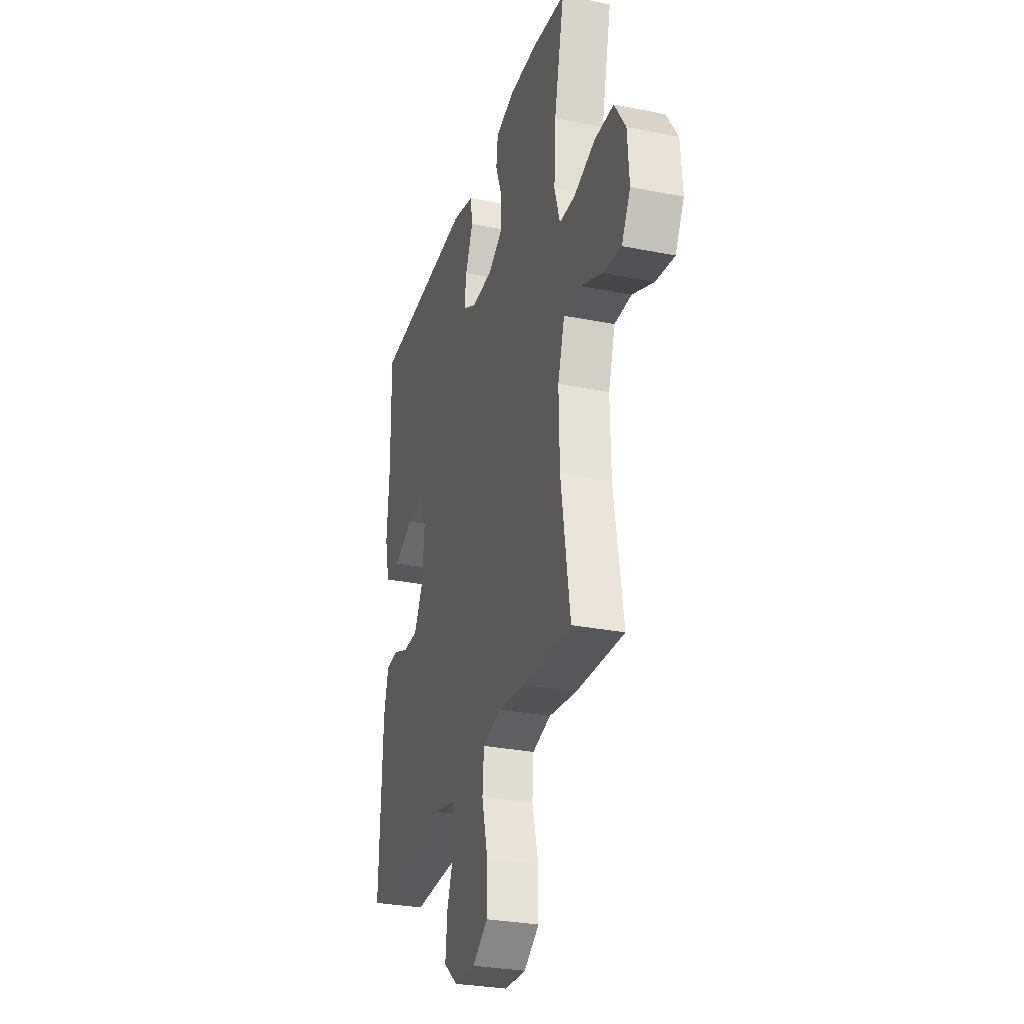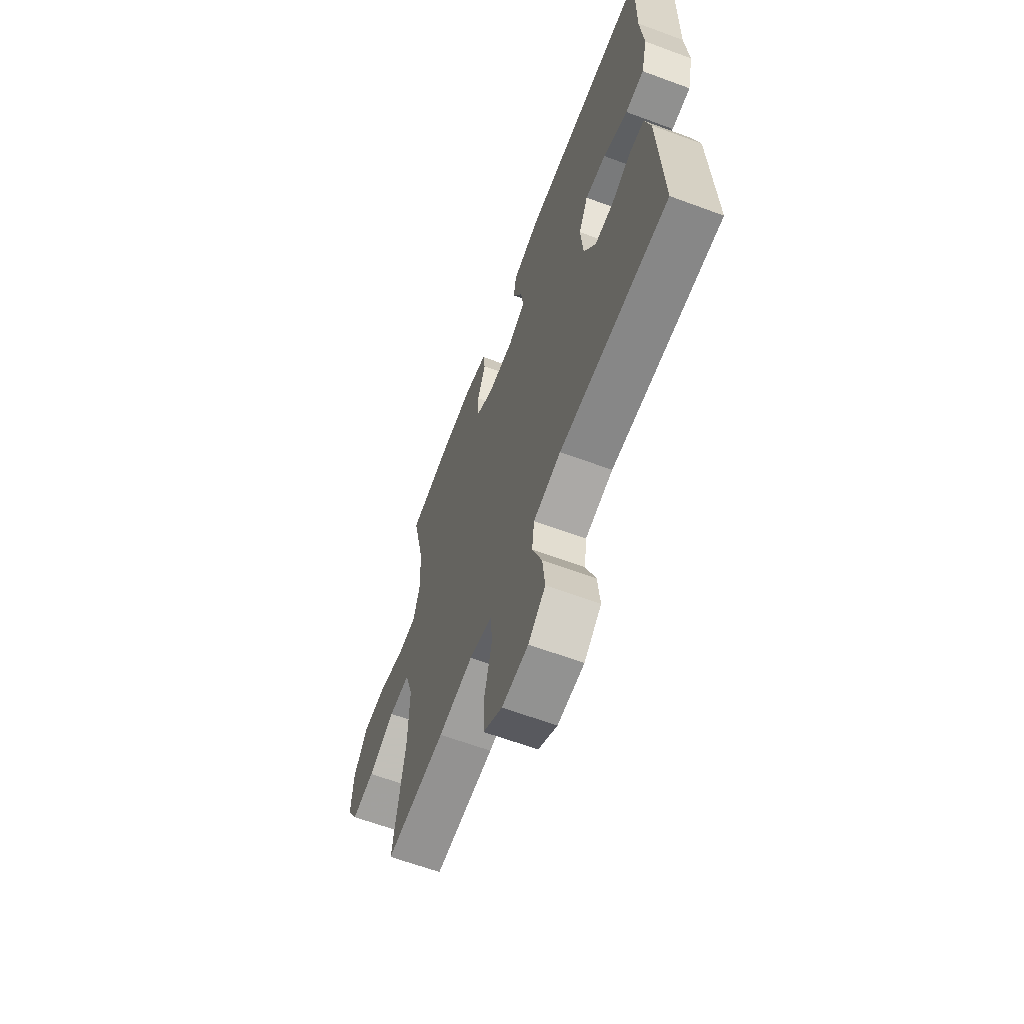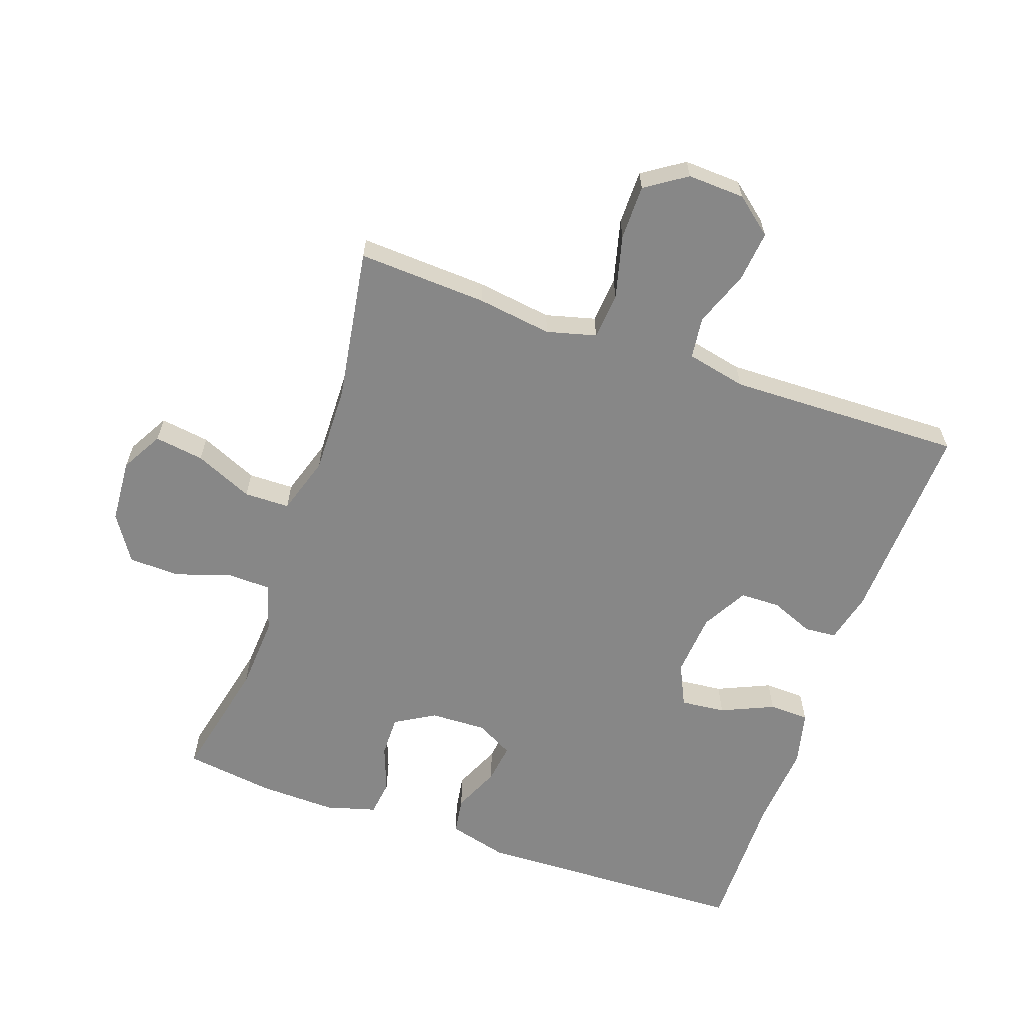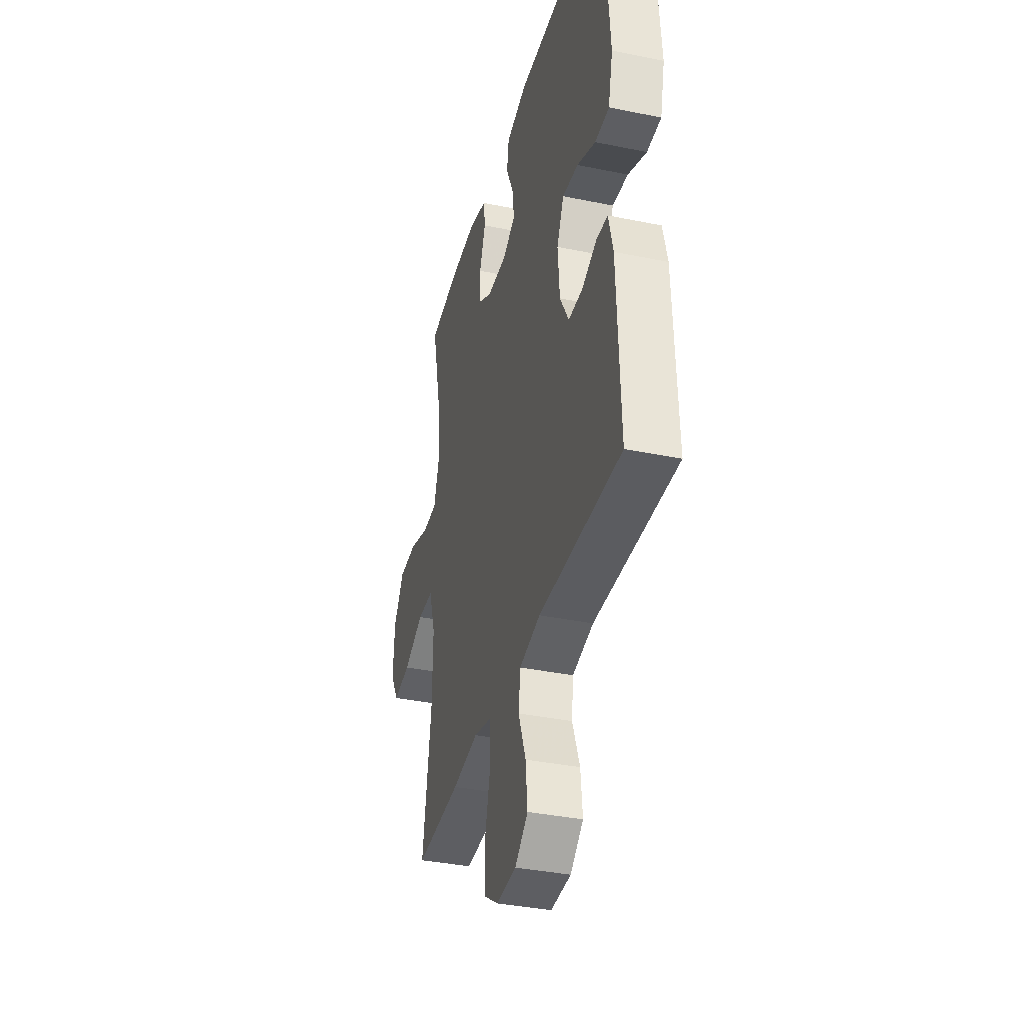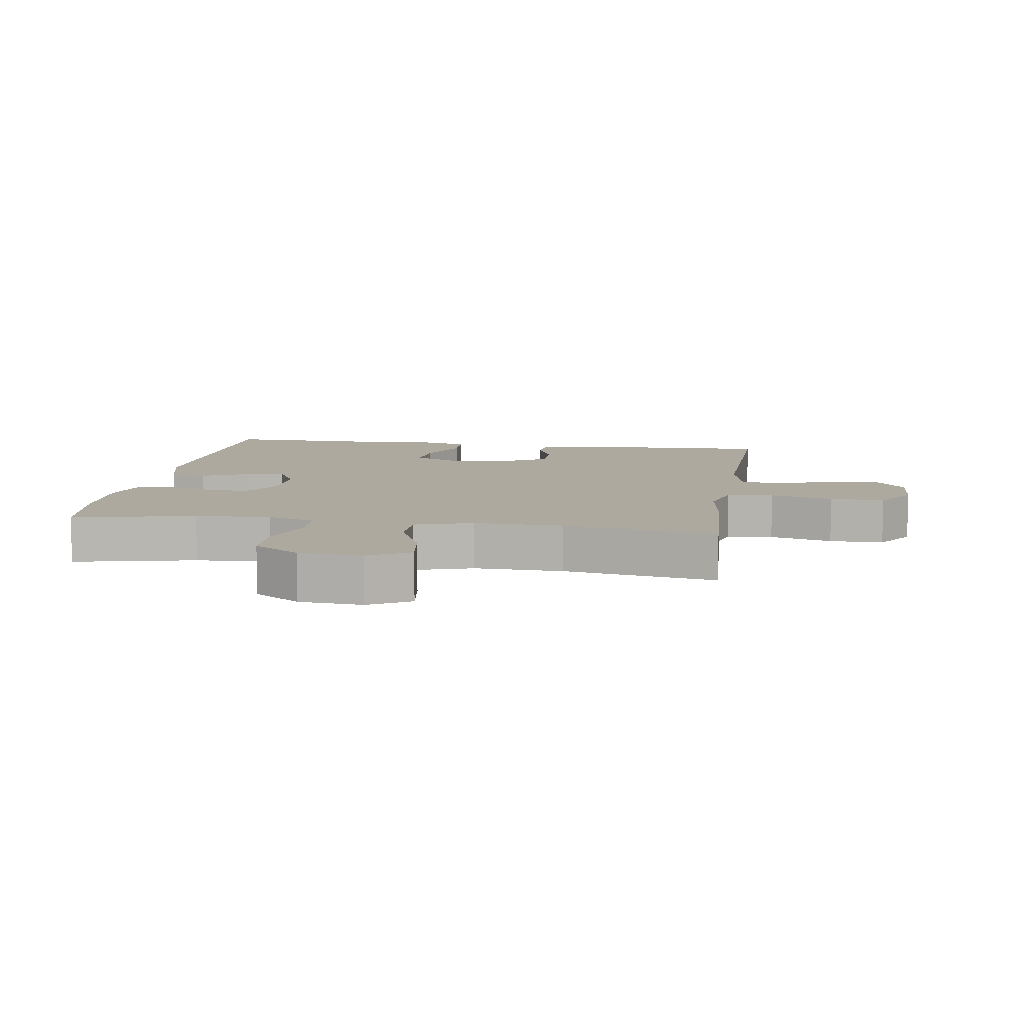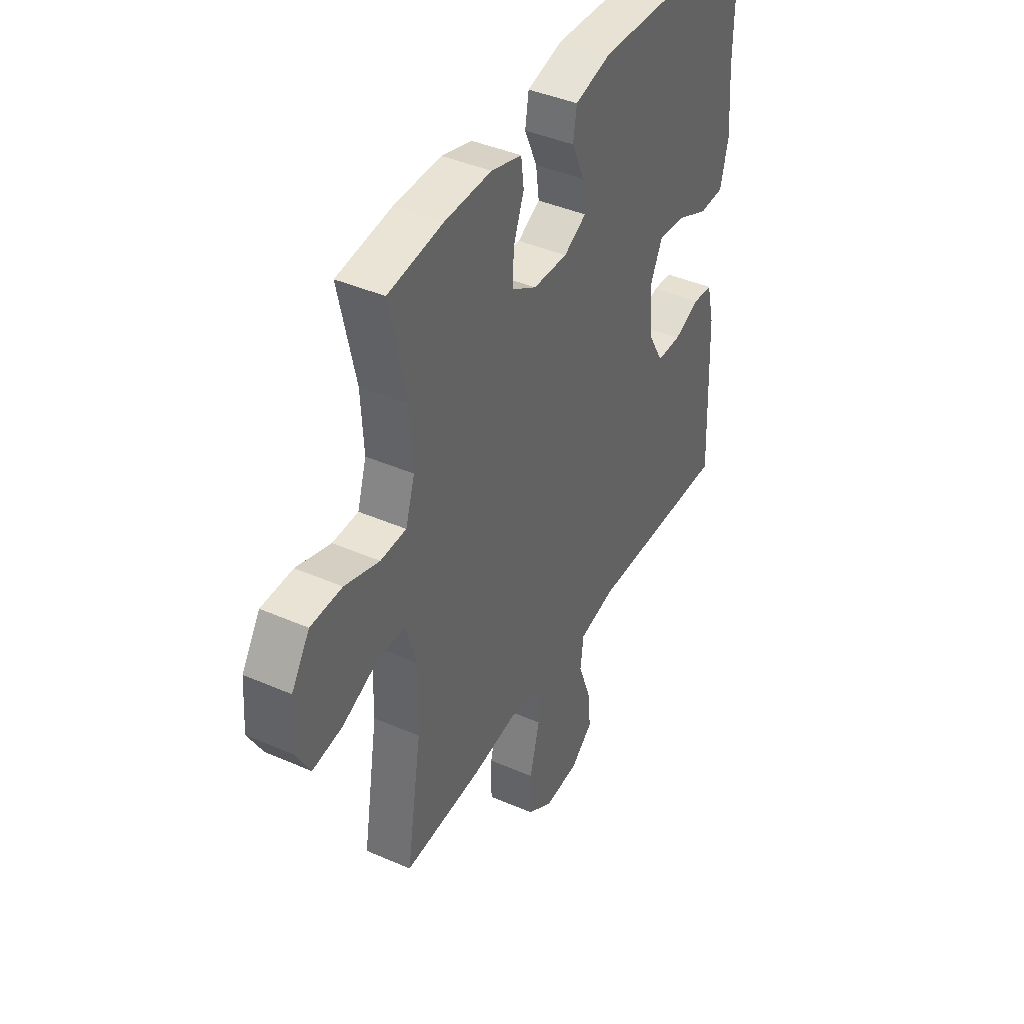
<metadata>
{"format":"obj","ext":"obj","renderer":"f3d","projection":"perspective","resolution":1024,"background":"white","views":[{"elev":-29.4,"azim":73.6,"up":"+Z"},{"elev":-63.7,"azim":-110.5,"up":"+Z"},{"elev":-62.4,"azim":160.7,"up":"+Y"},{"elev":-36.6,"azim":-104.9,"up":"+Z"},{"elev":9.0,"azim":98.8,"up":"+Y"},{"elev":41.2,"azim":118.0,"up":"+Z"}]}
</metadata>
<code>
v 0.5 0.07 0.5
v 0.458 0.07 0.312
v 0.451 0.07 0.196
v 0.474 0.07 0.122
v 0.539 0.07 0.12
v 0.626 0.07 0.148
v 0.705 0.07 0.146
v 0.751 0.07 0.075
v 0.758 0.07 -0.023
v 0.722 0.07 -0.087
v 0.646 0.07 -0.076
v 0.557 0.07 -0.037
v 0.487 0.07 -0.038
v 0.459 0.07 -0.127
v 0.462 0.07 -0.264
v 0.5 0.07 -0.5
v 0.301 0.07 -0.49
v 0.186 0.07 -0.474
v 0.11 0.07 -0.494
v 0.104 0.07 -0.566
v 0.129 0.07 -0.663
v 0.129 0.07 -0.747
v 0.066 0.07 -0.789
v -0.022 0.07 -0.785
v -0.079 0.07 -0.739
v -0.071 0.07 -0.661
v -0.039 0.07 -0.575
v -0.047 0.07 -0.511
v -0.139 0.07 -0.491
v -0.5 0.07 -0.5
v -0.487 0.07 -0.186
v -0.468 0.07 -0.108
v -0.419 0.07 -0.104
v -0.353 0.07 -0.131
v -0.291 0.07 -0.13
v -0.252 0.07 -0.06
v -0.244 0.07 0.039
v -0.275 0.07 0.104
v -0.344 0.07 0.097
v -0.425 0.07 0.061
v -0.487 0.07 0.063
v -0.507 0.07 0.147
v -0.497 0.07 0.277
v -0.5 0.07 0.5
v -0.077 0.07 0.515
v 0.014 0.07 0.491
v 0.023 0.07 0.434
v -0.009 0.07 0.362
v -0.017 0.07 0.301
v 0.04 0.07 0.27
v 0.127 0.07 0.273
v 0.188 0.07 0.309
v 0.187 0.07 0.373
v 0.16 0.07 0.445
v 0.167 0.07 0.5
v 0.244 0.07 0.522
v 0.362 0.07 0.519
v 0.5 0 0.5
v 0.458 0 0.312
v 0.451 0 0.196
v 0.474 0 0.122
v 0.539 0 0.12
v 0.626 0 0.148
v 0.705 0 0.146
v 0.751 0 0.075
v 0.758 0 -0.023
v 0.722 0 -0.087
v 0.646 0 -0.076
v 0.557 0 -0.037
v 0.487 0 -0.038
v 0.459 0 -0.127
v 0.462 0 -0.264
v 0.5 0 -0.5
v 0.301 0 -0.49
v 0.186 0 -0.474
v 0.11 0 -0.494
v 0.104 0 -0.566
v 0.129 0 -0.663
v 0.129 0 -0.747
v 0.066 0 -0.789
v -0.022 0 -0.785
v -0.079 0 -0.739
v -0.071 0 -0.661
v -0.039 0 -0.575
v -0.047 0 -0.511
v -0.139 0 -0.491
v -0.5 0 -0.5
v -0.487 0 -0.186
v -0.468 0 -0.108
v -0.419 0 -0.104
v -0.353 0 -0.131
v -0.291 0 -0.13
v -0.252 0 -0.06
v -0.244 0 0.039
v -0.275 0 0.104
v -0.344 0 0.097
v -0.425 0 0.061
v -0.487 0 0.063
v -0.507 0 0.147
v -0.497 0 0.277
v -0.5 0 0.5
v -0.077 0 0.515
v 0.014 0 0.491
v 0.023 0 0.434
v -0.009 0 0.362
v -0.017 0 0.301
v 0.04 0 0.27
v 0.127 0 0.273
v 0.188 0 0.309
v 0.187 0 0.373
v 0.16 0 0.445
v 0.167 0 0.5
v 0.244 0 0.522
v 0.362 0 0.519
f 57 1 2
f 56 57 2
f 55 56 2
f 54 55 2
f 53 54 2
f 52 53 2 3
f 51 52 3 4
f 50 51 4
f 46 47 48
f 45 46 48
f 44 45 48
f 43 44 48
f 43 48 49
f 42 43 49
f 41 42 49
f 40 41 49
f 39 40 49
f 38 39 49 50
f 32 33 34
f 31 32 34
f 30 31 34
f 29 30 34
f 28 29 34 35
f 25 26 27
f 24 25 27
f 23 24 27
f 22 23 27
f 21 22 27
f 20 21 27
f 19 20 27 28
f 28 35 36
f 19 28 36
f 18 19 36
f 18 36 37
f 17 18 37
f 16 17 37
f 15 16 37
f 10 11 12
f 9 10 12
f 8 9 12
f 7 8 12
f 6 7 12
f 5 6 12
f 4 5 12 13
f 50 4 13 14
f 37 38 50
f 15 37 50
f 14 15 50
f 59 58 114
f 59 114 113
f 59 113 112
f 59 112 111
f 59 111 110
f 60 59 110 109
f 61 60 109 108
f 61 108 107
f 105 104 103
f 105 103 102
f 105 102 101
f 105 101 100
f 106 105 100
f 106 100 99
f 106 99 98
f 106 98 97
f 106 97 96
f 107 106 96 95
f 91 90 89
f 91 89 88
f 91 88 87
f 91 87 86
f 92 91 86 85
f 84 83 82
f 84 82 81
f 84 81 80
f 84 80 79
f 84 79 78
f 84 78 77
f 85 84 77 76
f 93 92 85
f 93 85 76
f 93 76 75
f 94 93 75
f 94 75 74
f 94 74 73
f 94 73 72
f 69 68 67
f 69 67 66
f 69 66 65
f 69 65 64
f 69 64 63
f 69 63 62
f 70 69 62 61
f 71 70 61 107
f 107 95 94
f 107 94 72
f 107 72 71
f 1 58 59 2
f 2 59 60 3
f 3 60 61 4
f 4 61 62 5
f 5 62 63 6
f 6 63 64 7
f 7 64 65 8
f 8 65 66 9
f 9 66 67 10
f 10 67 68 11
f 11 68 69 12
f 12 69 70 13
f 13 70 71 14
f 14 71 72 15
f 15 72 73 16
f 16 73 74 17
f 17 74 75 18
f 18 75 76 19
f 19 76 77 20
f 20 77 78 21
f 21 78 79 22
f 22 79 80 23
f 23 80 81 24
f 24 81 82 25
f 25 82 83 26
f 26 83 84 27
f 27 84 85 28
f 28 85 86 29
f 29 86 87 30
f 30 87 88 31
f 31 88 89 32
f 32 89 90 33
f 33 90 91 34
f 34 91 92 35
f 35 92 93 36
f 36 93 94 37
f 37 94 95 38
f 38 95 96 39
f 39 96 97 40
f 40 97 98 41
f 41 98 99 42
f 42 99 100 43
f 43 100 101 44
f 44 101 102 45
f 45 102 103 46
f 46 103 104 47
f 47 104 105 48
f 48 105 106 49
f 49 106 107 50
f 50 107 108 51
f 51 108 109 52
f 52 109 110 53
f 53 110 111 54
f 54 111 112 55
f 55 112 113 56
f 56 113 114 57
f 57 114 58 1

</code>
